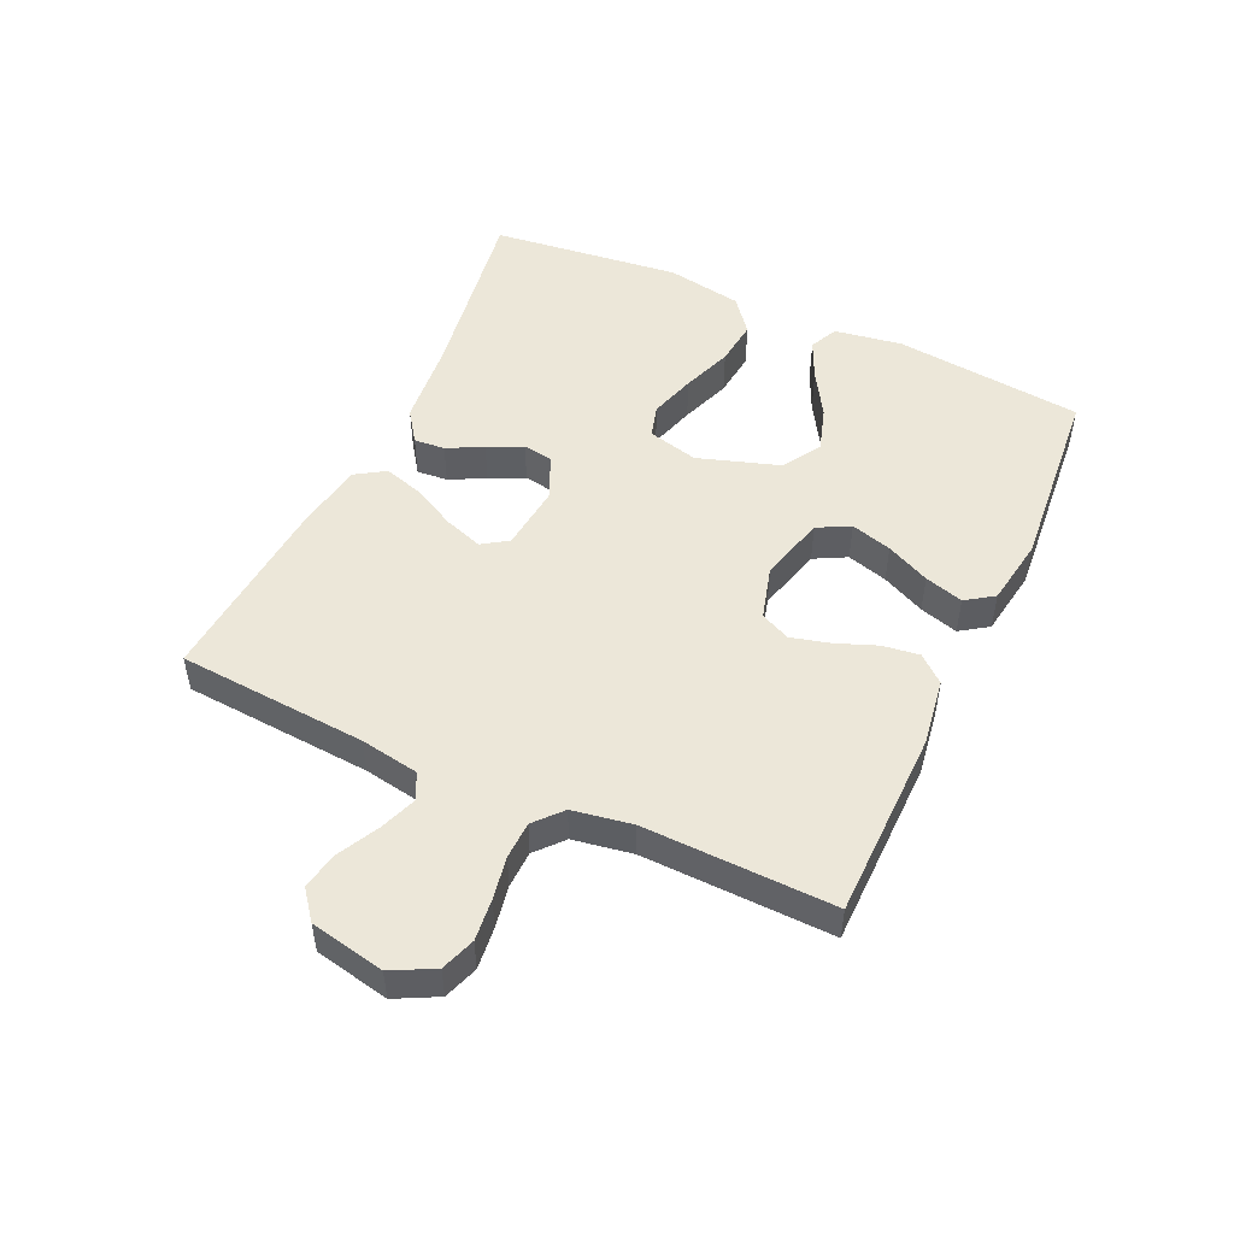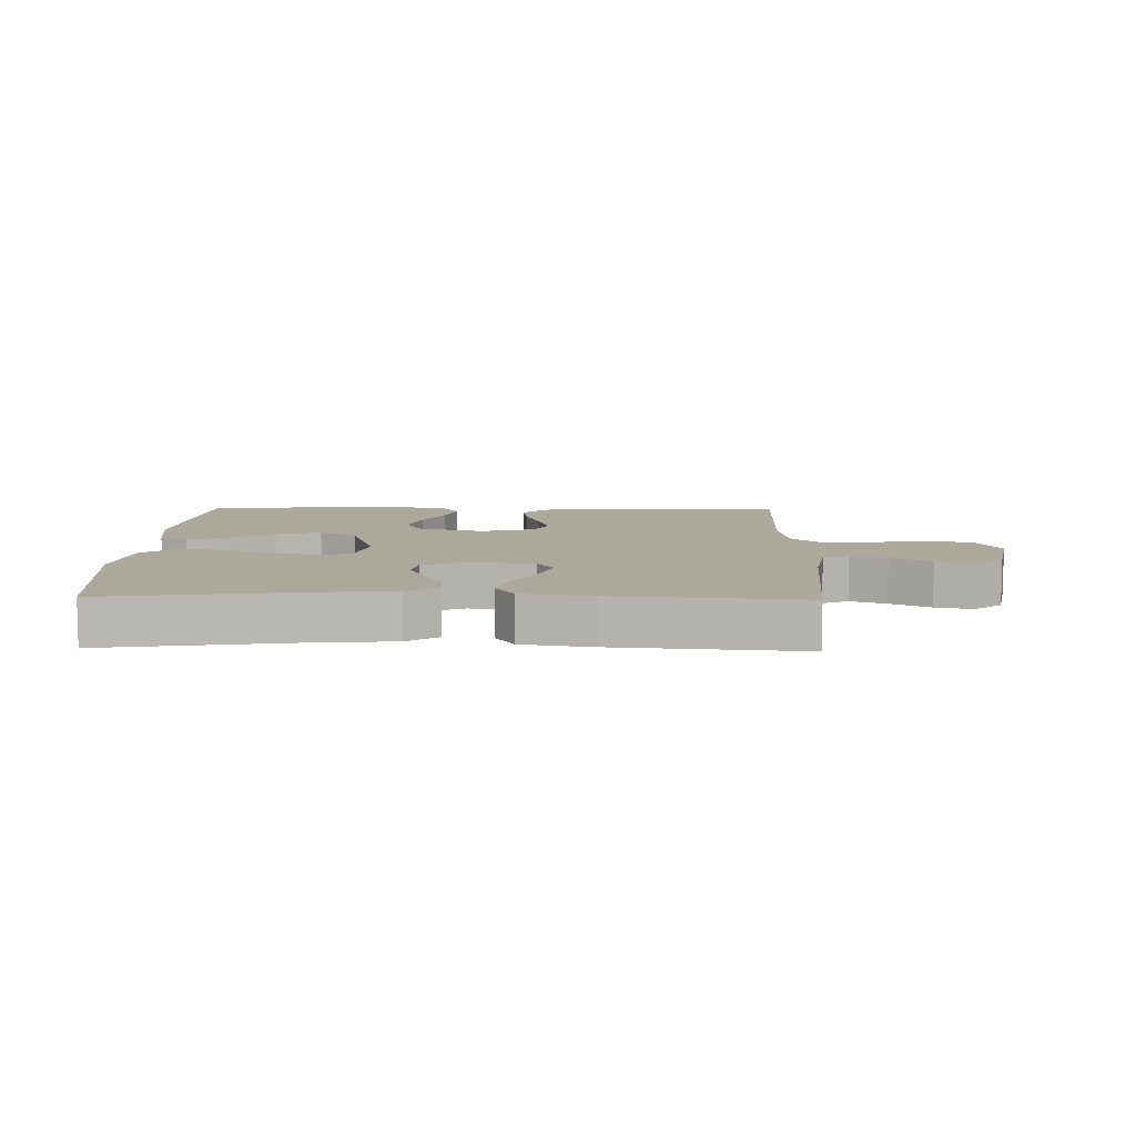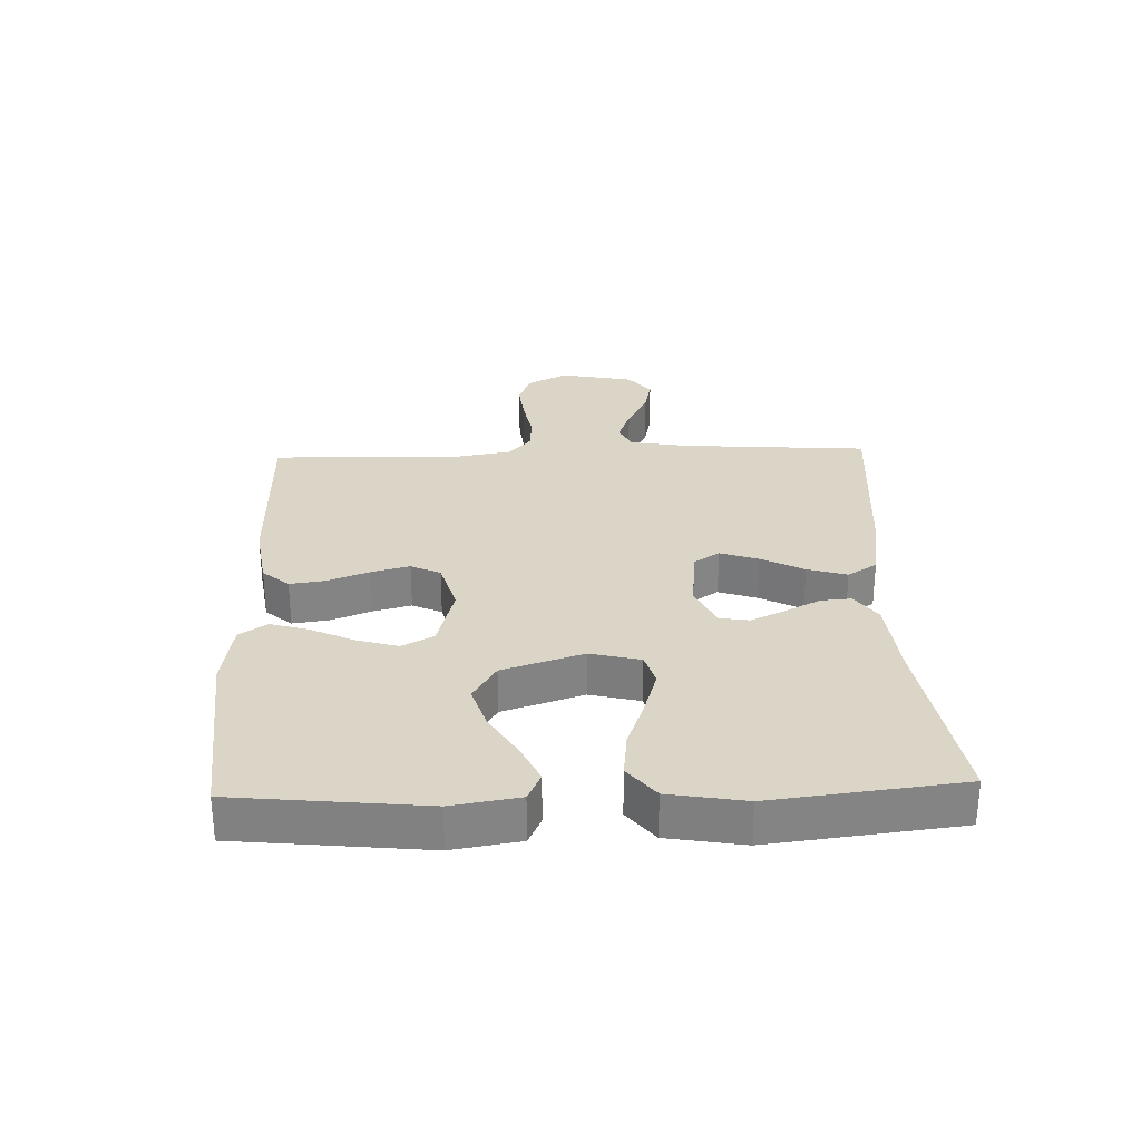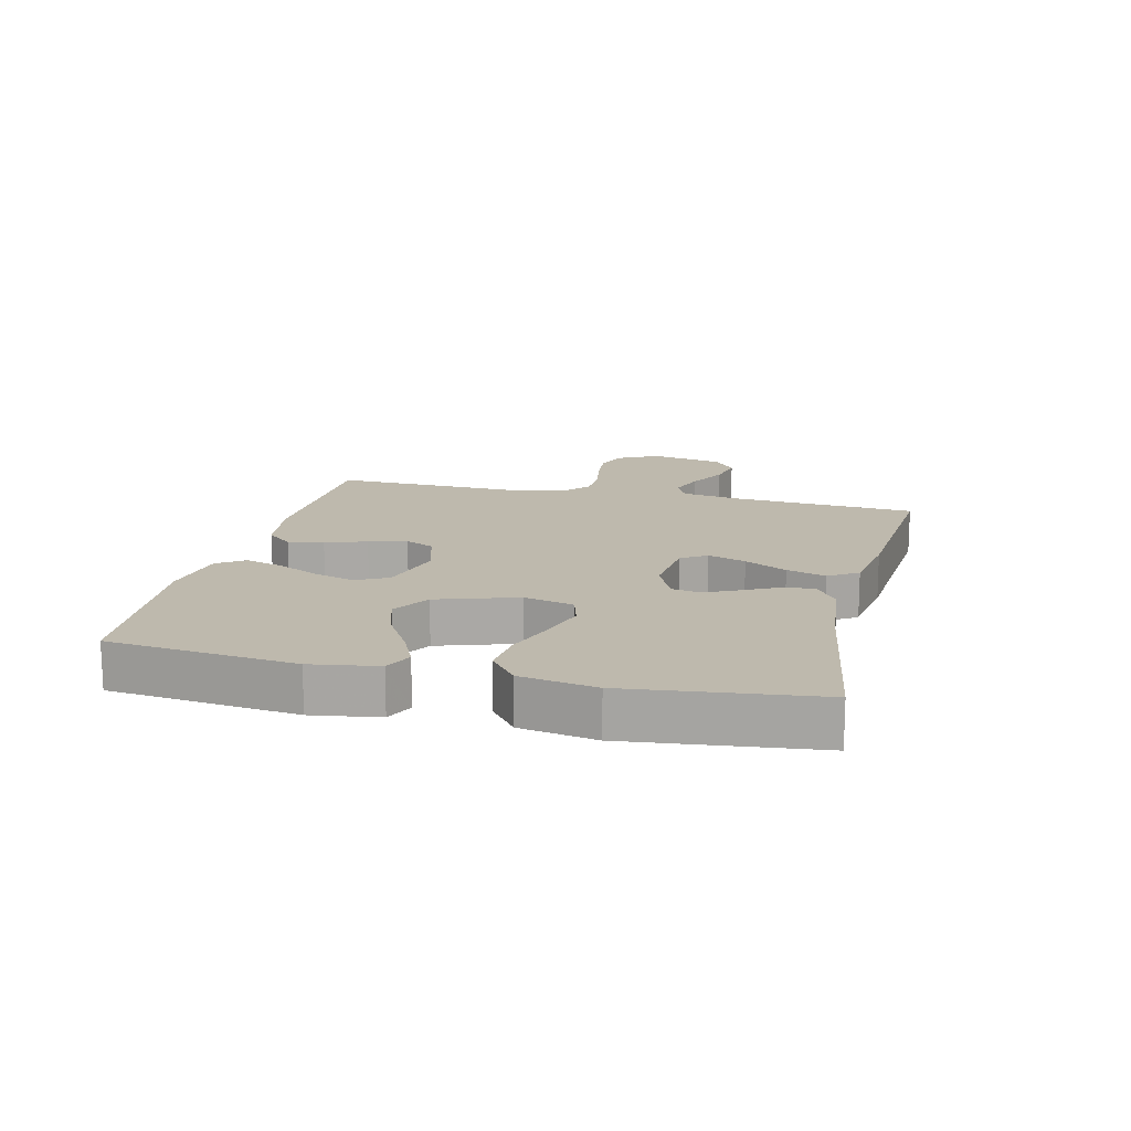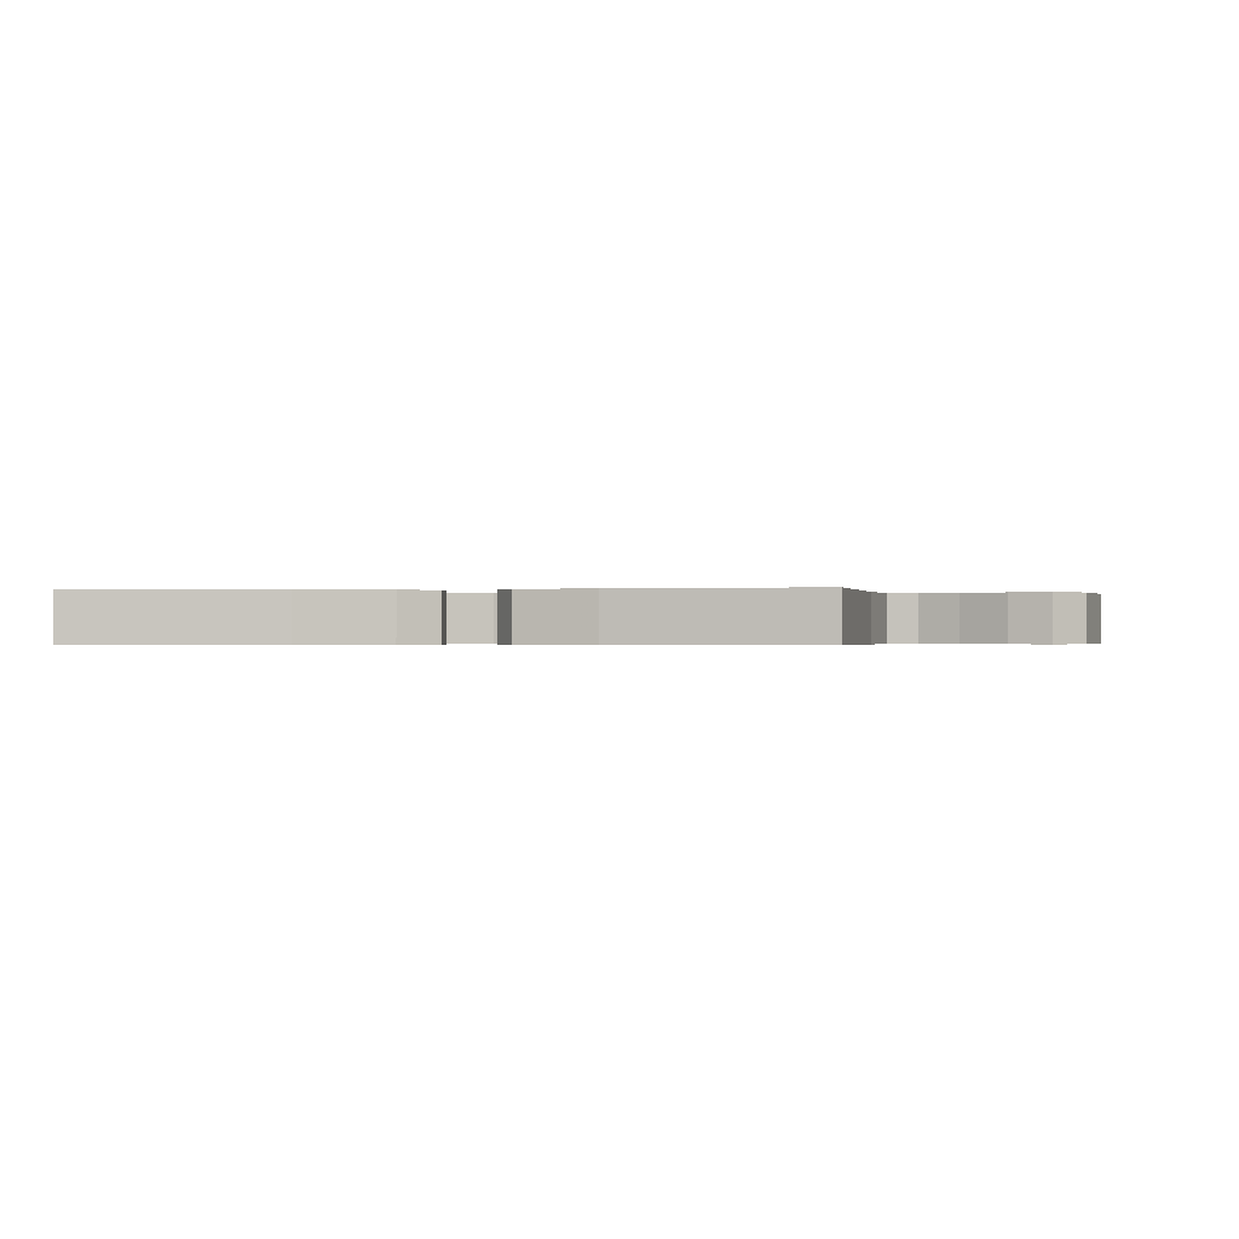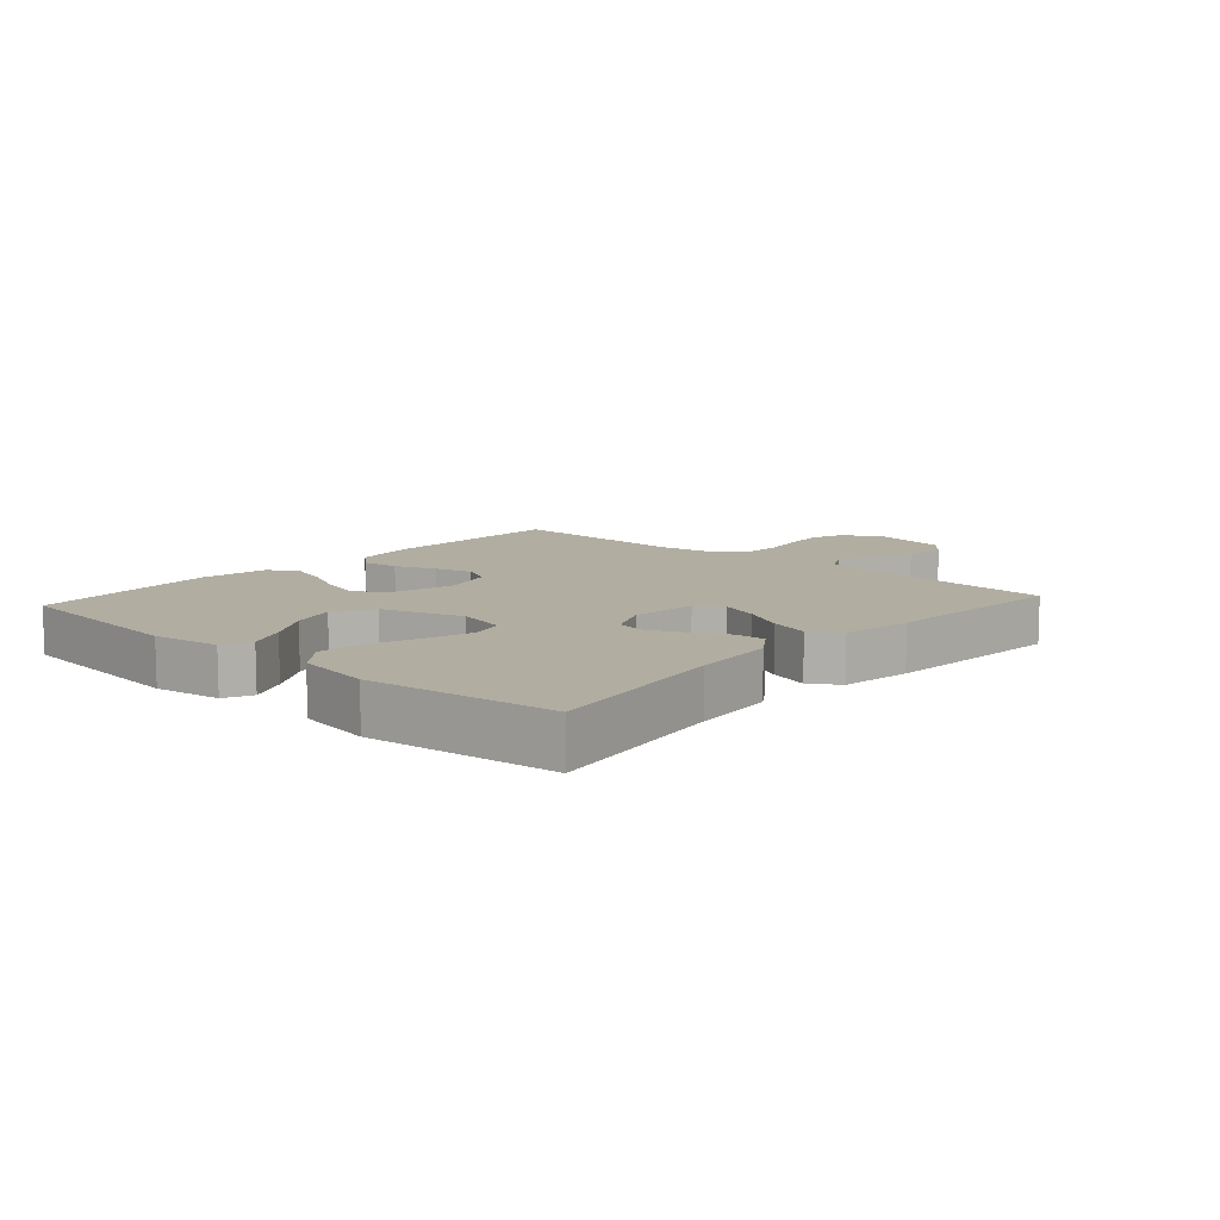
<metadata>
{"format":"obj","ext":"obj","renderer":"f3d","projection":"perspective","resolution":1024,"background":"white","views":[{"elev":50.1,"azim":-65.3,"up":"+Y"},{"elev":8.5,"azim":-178.6,"up":"+Y"},{"elev":29.0,"azim":88.0,"up":"+Y"},{"elev":15.2,"azim":103.6,"up":"+Y"},{"elev":-0.4,"azim":-171.0,"up":"+Y"},{"elev":10.3,"azim":131.8,"up":"+Y"}]}
</metadata>
<code>
v -0.5 0.07 0.5
v -0.2 0.07 0.504
v -0.094 0.07 0.488
v -0.058 0.07 0.446
v -0.066 0.07 0.388
v -0.091 0.07 0.323
v -0.107 0.07 0.262
v -0.085 0.07 0.215
v 0 0.07 0.191
v 0.105 0.07 0.219
v 0.132 0.07 0.27
v 0.113 0.07 0.335
v 0.08 0.07 0.404
v 0.062 0.07 0.465
v 0.092 0.07 0.509
v 0.2 0.07 0.526
v 0.5 0.07 0.5
v 0.532 0.07 0.2
v 0.515 0.07 0.093
v 0.47 0.07 0.072
v 0.407 0.07 0.101
v 0.336 0.07 0.144
v 0.265 0.07 0.166
v 0.204 0.07 0.129
v 0.162 0.07 0
v 0.182 0.07 -0.08
v 0.234 0.07 -0.095
v 0.307 0.07 -0.073
v 0.387 0.07 -0.044
v 0.46 0.07 -0.036
v 0.514 0.07 -0.079
v 0.535 0.07 -0.2
v 0.5 0.07 -0.5
v 0.2 0.07 -0.453
v 0.067 0.07 -0.44
v 0.017 0.07 -0.405
v 0.021 0.07 -0.356
v 0.05 0.07 -0.3
v 0.076 0.07 -0.245
v 0.068 0.07 -0.198
v 0 0.07 -0.167
v -0.106 0.07 -0.178
v -0.133 0.07 -0.219
v -0.112 0.07 -0.28
v -0.076 0.07 -0.348
v -0.057 0.07 -0.411
v -0.087 0.07 -0.458
v -0.2 0.07 -0.476
v -0.5 0.07 -0.5
v -0.522 0.07 -0.2
v -0.538 0.07 -0.107
v -0.58 0.07 -0.087
v -0.637 0.07 -0.108
v -0.701 0.07 -0.141
v -0.761 0.07 -0.154
v -0.807 0.07 -0.118
v -0.831 0.07 0
v -0.797 0.07 0.066
v -0.743 0.07 0.085
v -0.677 0.07 0.078
v -0.61 0.07 0.066
v -0.551 0.07 0.068
v -0.508 0.07 0.106
v -0.492 0.07 0.2
v -0.5 0 0.5
v -0.2 0 0.504
v -0.094 0 0.488
v -0.058 0 0.446
v -0.066 0 0.388
v -0.091 0 0.323
v -0.107 0 0.262
v -0.085 0 0.215
v 0 0 0.191
v 0.105 0 0.219
v 0.132 0 0.27
v 0.113 0 0.335
v 0.08 0 0.404
v 0.062 0 0.465
v 0.092 0 0.509
v 0.2 0 0.526
v 0.5 0 0.5
v 0.532 0 0.2
v 0.515 0 0.093
v 0.47 0 0.072
v 0.407 0 0.101
v 0.336 0 0.144
v 0.265 0 0.166
v 0.204 0 0.129
v 0.162 0 0
v 0.182 0 -0.08
v 0.234 0 -0.095
v 0.307 0 -0.073
v 0.387 0 -0.044
v 0.46 0 -0.036
v 0.514 0 -0.079
v 0.535 0 -0.2
v 0.5 0 -0.5
v 0.2 0 -0.453
v 0.067 0 -0.44
v 0.017 0 -0.405
v 0.021 0 -0.356
v 0.05 0 -0.3
v 0.076 0 -0.245
v 0.068 0 -0.198
v 0 0 -0.167
v -0.106 0 -0.178
v -0.133 0 -0.219
v -0.112 0 -0.28
v -0.076 0 -0.348
v -0.057 0 -0.411
v -0.087 0 -0.458
v -0.2 0 -0.476
v -0.5 0 -0.5
v -0.522 0 -0.2
v -0.538 0 -0.107
v -0.58 0 -0.087
v -0.637 0 -0.108
v -0.701 0 -0.141
v -0.761 0 -0.154
v -0.807 0 -0.118
v -0.831 0 0
v -0.797 0 0.066
v -0.743 0 0.085
v -0.677 0 0.078
v -0.61 0 0.066
v -0.551 0 0.068
v -0.508 0 0.106
v -0.492 0 0.2
f 58 59 60 61
f 56 57 58 61
f 56 61 62
f 53 54 55 56
f 52 53 56 62
f 51 52 62 63
f 47 48 49 50
f 44 45 46 47
f 43 44 47 50
f 42 43 50 51
f 35 36 37 38
f 34 35 38 39
f 33 34 39 40
f 31 32 33 40
f 28 29 30 31
f 27 28 31 40
f 19 20 21 22
f 19 22 23
f 18 19 23
f 17 18 23
f 16 17 23 24
f 12 13 14 15
f 11 12 15 16
f 3 4 5 6
f 3 6 7
f 64 1 2 3
f 64 3 7
f 63 64 7 8
f 41 42 51 63
f 41 63 8 9
f 26 27 40 41
f 25 26 41 9
f 11 16 24 25
f 10 11 25
f 9 10 25
f 125 124 123 122
f 125 122 121 120
f 126 125 120
f 120 119 118 117
f 126 120 117 116
f 127 126 116 115
f 114 113 112 111
f 111 110 109 108
f 114 111 108 107
f 115 114 107 106
f 102 101 100 99
f 103 102 99 98
f 104 103 98 97
f 104 97 96 95
f 95 94 93 92
f 104 95 92 91
f 86 85 84 83
f 87 86 83
f 87 83 82
f 87 82 81
f 88 87 81 80
f 79 78 77 76
f 80 79 76 75
f 70 69 68 67
f 71 70 67
f 67 66 65 128
f 71 67 128
f 72 71 128 127
f 127 115 106 105
f 73 72 127 105
f 105 104 91 90
f 73 105 90 89
f 89 88 80 75
f 89 75 74
f 89 74 73
f 1 65 66 2
f 2 66 67 3
f 3 67 68 4
f 4 68 69 5
f 5 69 70 6
f 6 70 71 7
f 7 71 72 8
f 8 72 73 9
f 9 73 74 10
f 10 74 75 11
f 11 75 76 12
f 12 76 77 13
f 13 77 78 14
f 14 78 79 15
f 15 79 80 16
f 16 80 81 17
f 17 81 82 18
f 18 82 83 19
f 19 83 84 20
f 20 84 85 21
f 21 85 86 22
f 22 86 87 23
f 23 87 88 24
f 24 88 89 25
f 25 89 90 26
f 26 90 91 27
f 27 91 92 28
f 28 92 93 29
f 29 93 94 30
f 30 94 95 31
f 31 95 96 32
f 32 96 97 33
f 33 97 98 34
f 34 98 99 35
f 35 99 100 36
f 36 100 101 37
f 37 101 102 38
f 38 102 103 39
f 39 103 104 40
f 40 104 105 41
f 41 105 106 42
f 42 106 107 43
f 43 107 108 44
f 44 108 109 45
f 45 109 110 46
f 46 110 111 47
f 47 111 112 48
f 48 112 113 49
f 49 113 114 50
f 50 114 115 51
f 51 115 116 52
f 52 116 117 53
f 53 117 118 54
f 54 118 119 55
f 55 119 120 56
f 56 120 121 57
f 57 121 122 58
f 58 122 123 59
f 59 123 124 60
f 60 124 125 61
f 61 125 126 62
f 62 126 127 63
f 63 127 128 64
f 64 128 65 1

</code>
